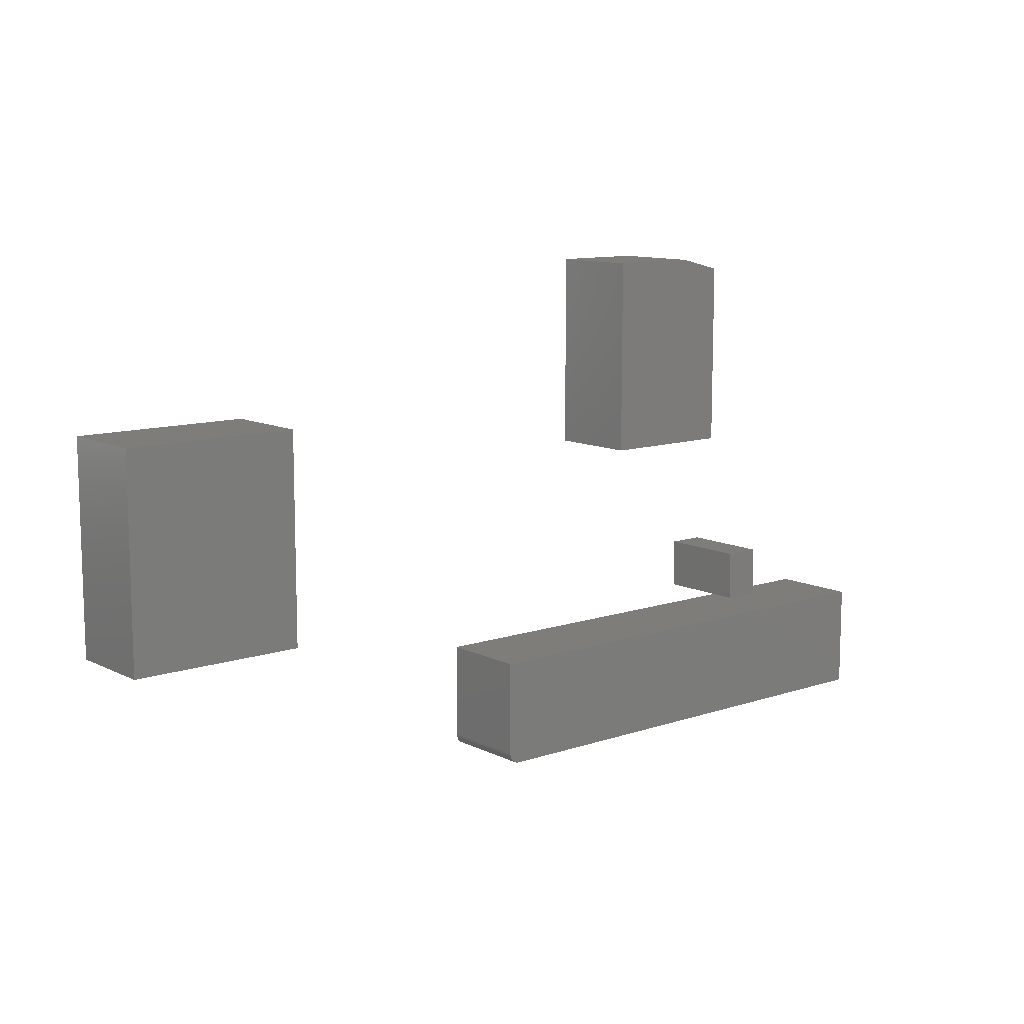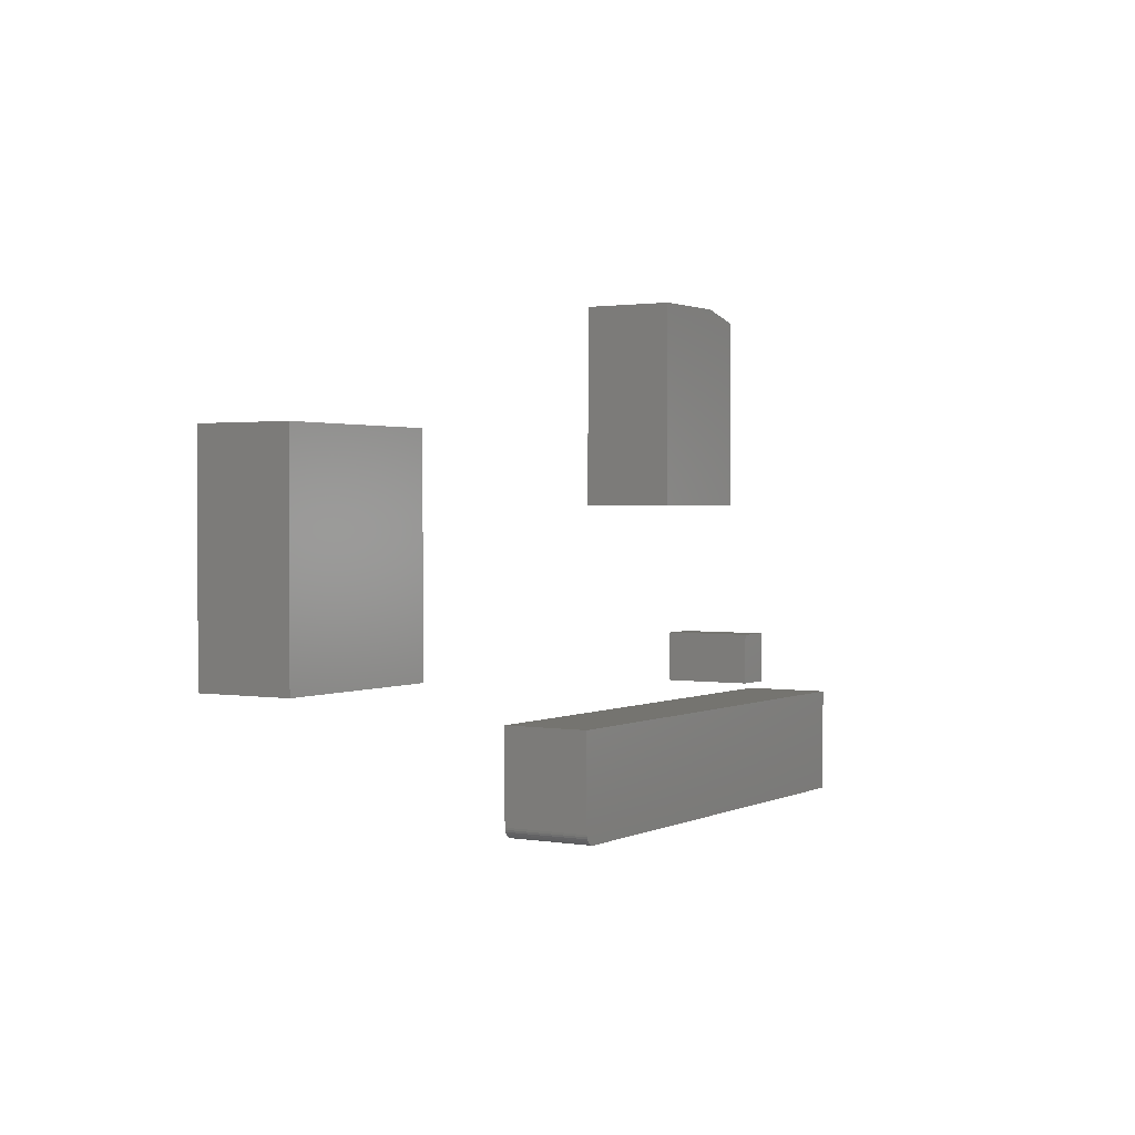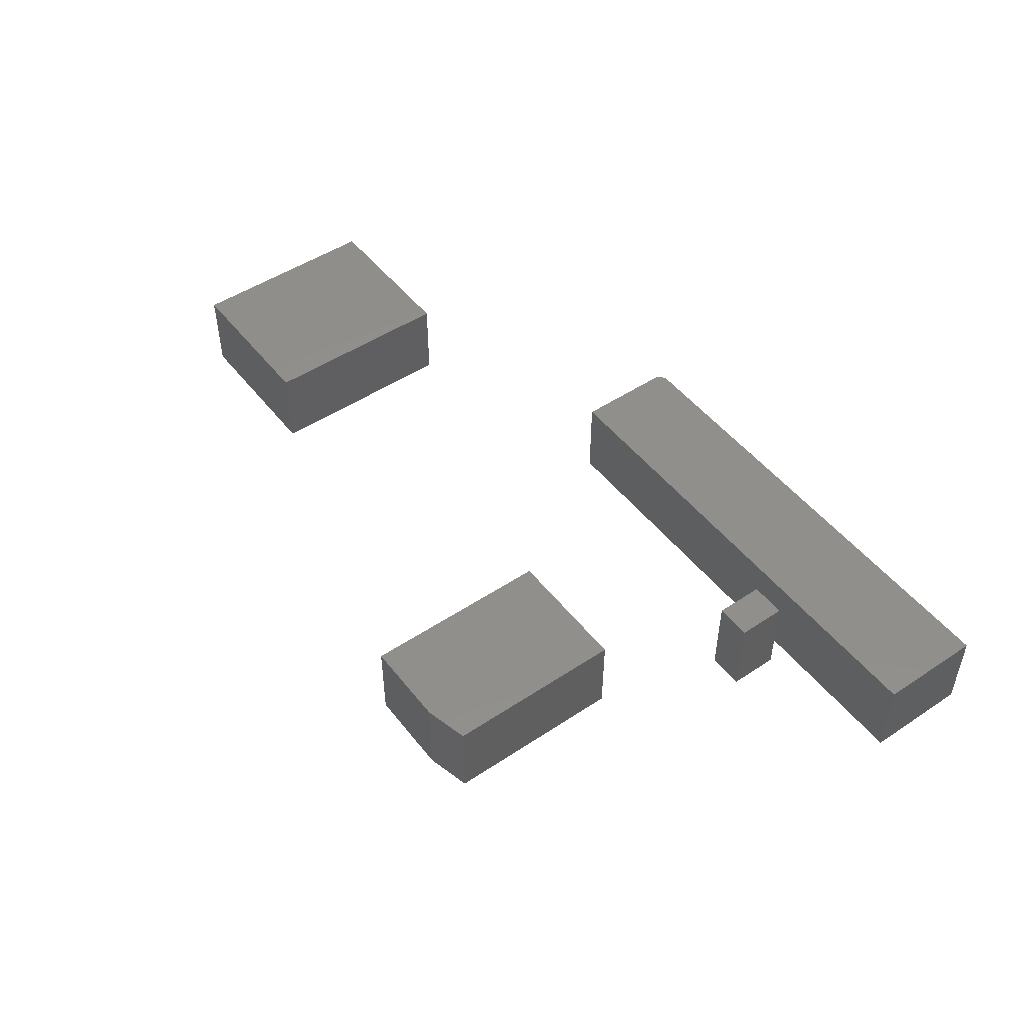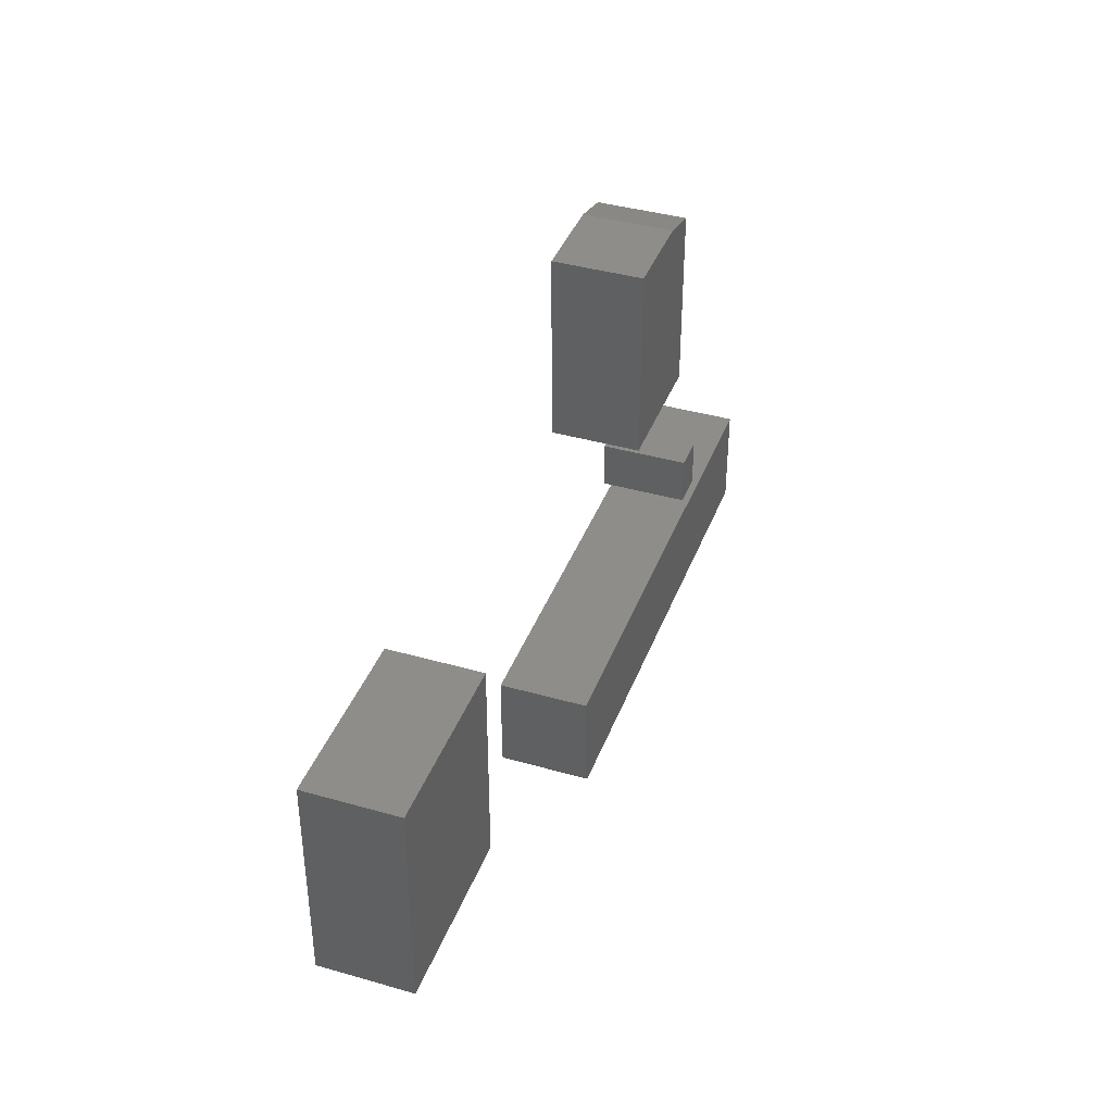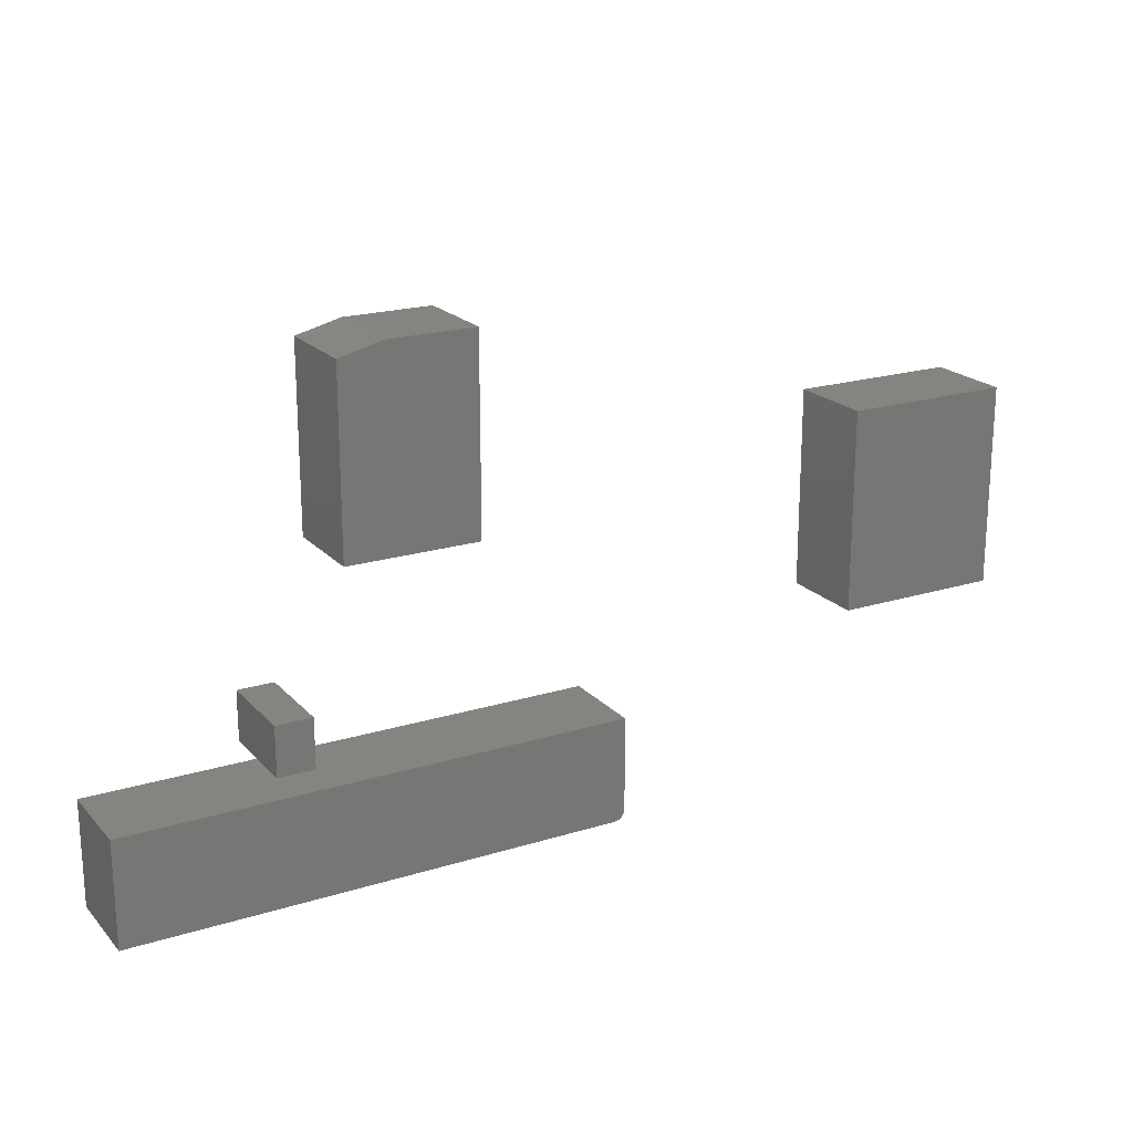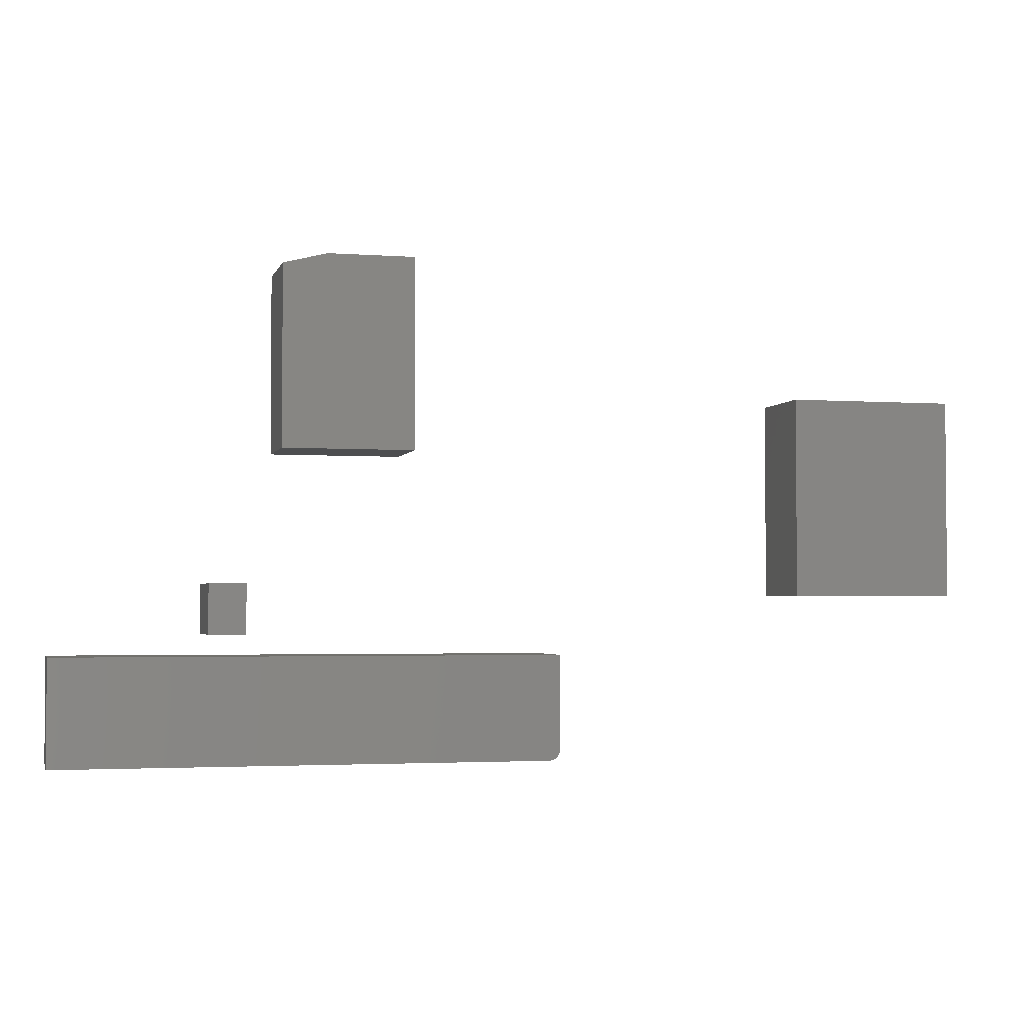
<metadata>
{"format":"stl","ext":"stl","renderer":"f3d","projection":"perspective","resolution":1024,"background":"white","views":[{"elev":10.9,"azim":-39.6,"up":"+Z"},{"elev":1.5,"azim":-58.5,"up":"+Z"},{"elev":49.0,"azim":53.6,"up":"+Y"},{"elev":39.5,"azim":-70.4,"up":"+Z"},{"elev":20.3,"azim":150.5,"up":"+Z"},{"elev":-2.8,"azim":166.0,"up":"+Z"}]}
</metadata>
<code>
# stl→obj: 50 verts, 84 faces
v 0.05469 -0.125 -0.1953
v 0.75 -0.125 -0.1953
v 0.04025 -0.125 -0.1857
v 0.75 -0.125 -0.04564
v 0.03906 -0.125 -0.04564
v 0.03906 -0.125 -0.1797
v 0.03936 -0.125 -0.1827
v 0.05164 -0.125 -0.195
v 0.0417 -0.125 -0.1884
v 0.04364 -0.125 -0.1907
v 0.04601 -0.125 -0.1927
v 0.04871 -0.125 -0.1941
v 0.04025 6.097e-19 -0.1857
v 0.75 4.44e-17 -0.1953
v 0.05469 9.758e-19 -0.1953
v 0.75 5.271e-17 -0.04564
v 0.03936 7.169e-19 -0.1827
v 0.03906 8.674e-19 -0.1797
v 0.03906 8.308e-18 -0.04564
v 0.05164 8.021e-19 -0.195
v 0.04871 6.684e-19 -0.1941
v 0.04601 5.798e-19 -0.1927
v 0.04364 5.398e-19 -0.1907
v 0.0417 5.499e-19 -0.1884
v 0.4844 -0.125 -0.01562
v 0.5362 -0.125 -0.01562
v 0.4844 -0.125 0.05469
v 0.5362 -0.125 0.05469
v 0.4844 0 -0.01562
v 0.4844 4.269e-18 0.05469
v 0.5362 2.876e-18 -0.01562
v 0.5362 7.145e-18 0.05469
v 0.25 -0.125 0.2422
v 0.4371 -0.125 0.2422
v 0.25 -0.125 0.5156
v 0.4371 -0.125 0.5
v 0.3746 -0.125 0.5156
v 0.3746 2.209e-17 0.5156
v 0.4371 2.47e-17 0.5
v 0.25 1.518e-17 0.5156
v 0.4371 1.039e-17 0.2422
v 0.25 0 0.2422
v -0.5625 -0.125 0.03906
v -0.3221 -0.125 0.03906
v -0.5625 -0.125 0.3281
v -0.3221 -0.125 0.3281
v -0.5625 0 0.03906
v -0.5625 1.805e-17 0.3281
v -0.3221 2.669e-17 0.03906
v -0.3221 4.474e-17 0.3281
f 1 2 3
f 4 5 6
f 4 6 7
f 4 7 3
f 4 3 2
f 8 1 3
f 8 3 9
f 8 9 10
f 8 10 11
f 8 11 12
f 13 14 15
f 16 14 13
f 16 13 17
f 16 17 18
f 16 18 19
f 20 21 22
f 20 22 23
f 20 23 24
f 20 24 13
f 20 13 15
f 5 19 6
f 6 19 18
f 1 15 2
f 2 15 14
f 15 1 20
f 20 1 8
f 20 8 21
f 21 8 12
f 21 12 22
f 22 12 11
f 22 11 23
f 23 11 10
f 23 10 24
f 24 10 9
f 24 9 13
f 13 9 3
f 13 3 17
f 17 3 7
f 17 7 18
f 18 7 6
f 4 16 5
f 5 16 19
f 2 14 4
f 4 14 16
f 25 26 27
f 27 26 28
f 29 30 31
f 31 30 32
f 30 29 27
f 27 29 25
f 32 30 28
f 28 30 27
f 31 32 26
f 26 32 28
f 29 31 25
f 25 31 26
f 33 34 35
f 35 34 36
f 35 36 37
f 38 39 40
f 40 39 41
f 40 41 42
f 37 38 35
f 35 38 40
f 34 41 36
f 36 41 39
f 36 39 37
f 37 39 38
f 35 40 33
f 33 40 42
f 33 42 34
f 34 42 41
f 43 44 45
f 45 44 46
f 47 48 49
f 49 48 50
f 45 48 43
f 43 48 47
f 46 50 45
f 45 50 48
f 44 49 46
f 46 49 50
f 43 47 44
f 44 47 49

</code>
